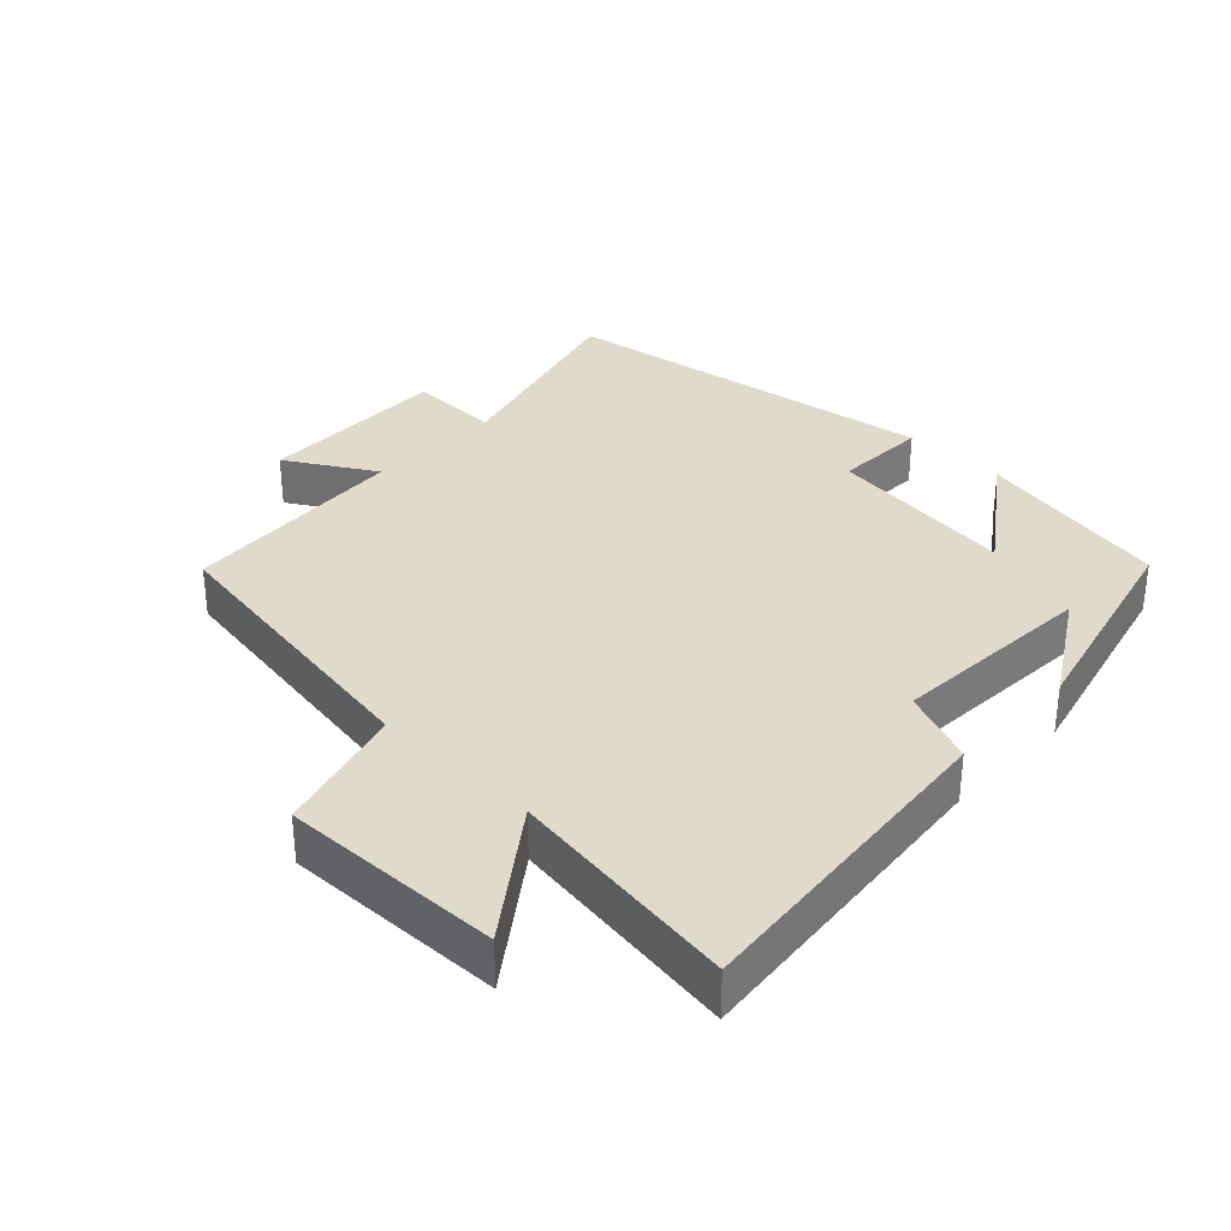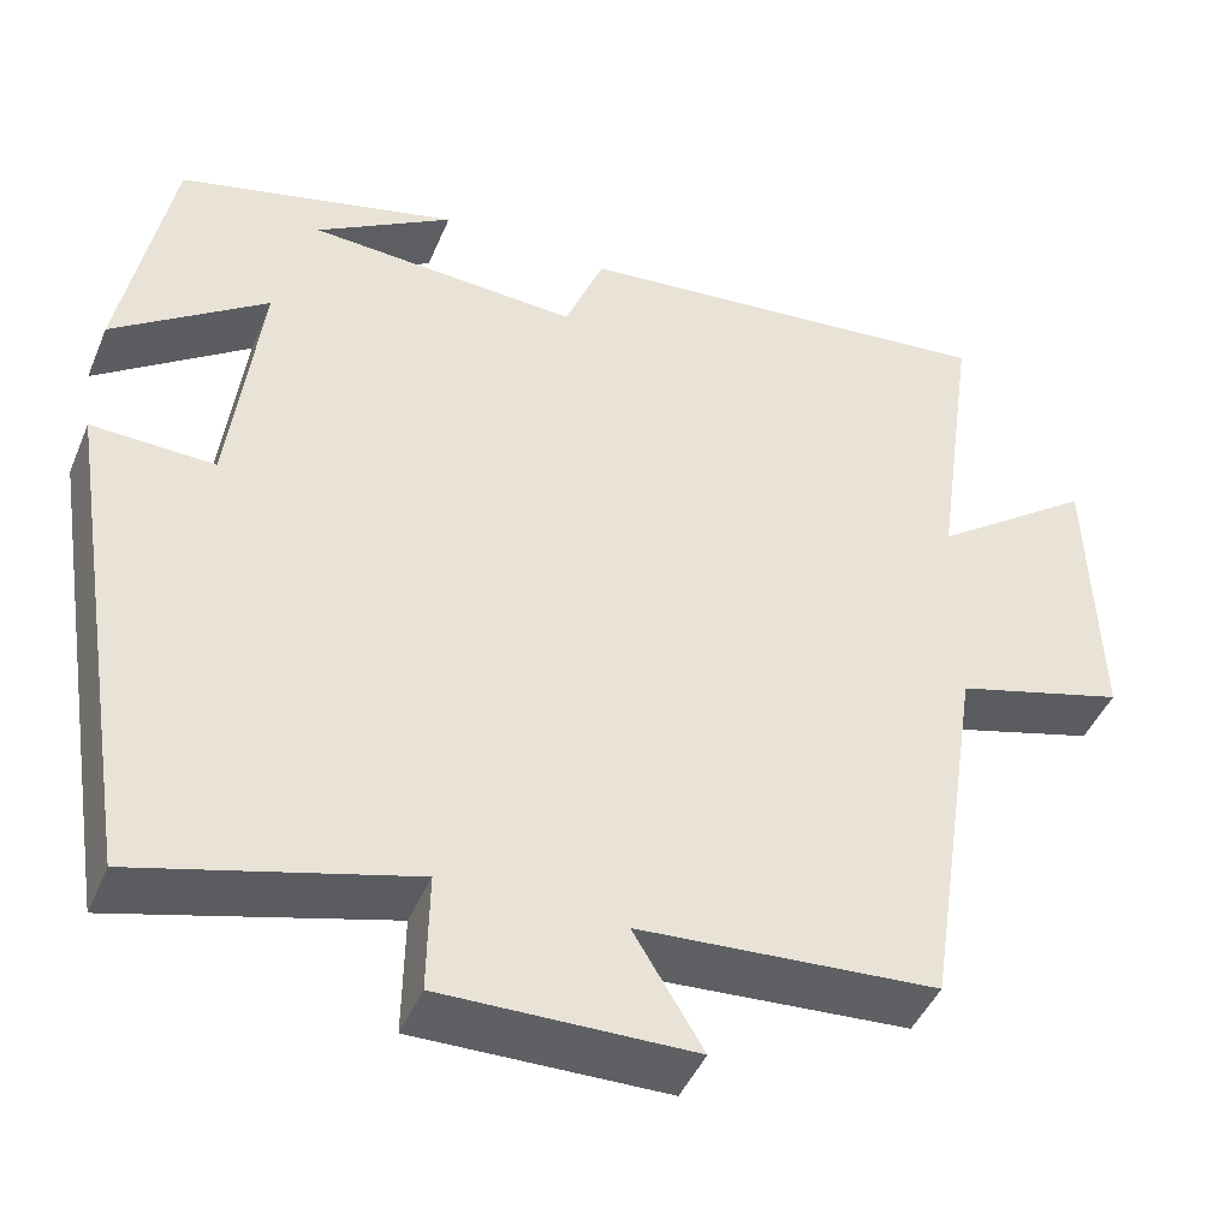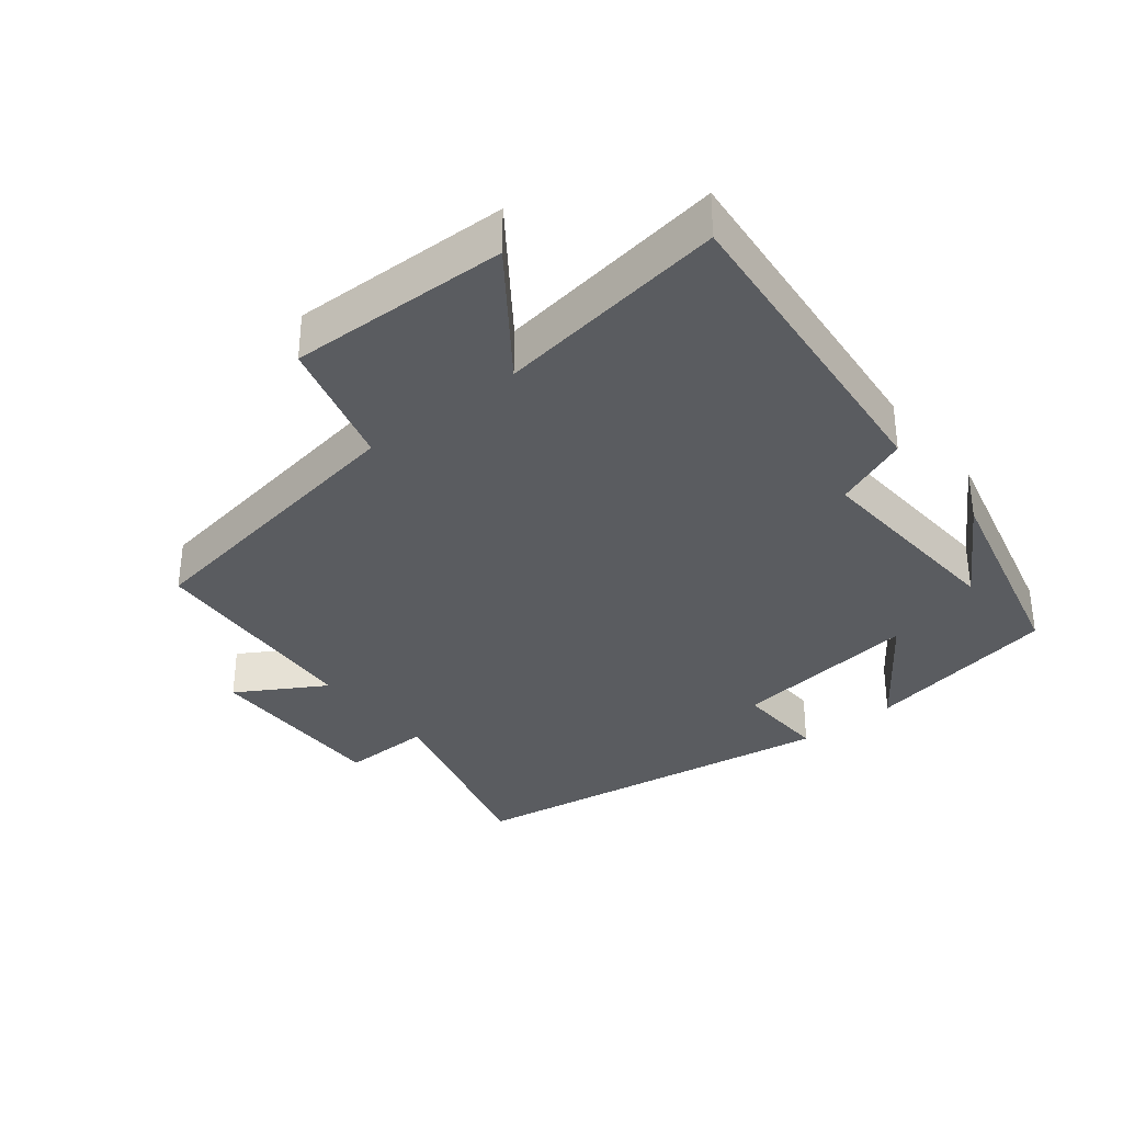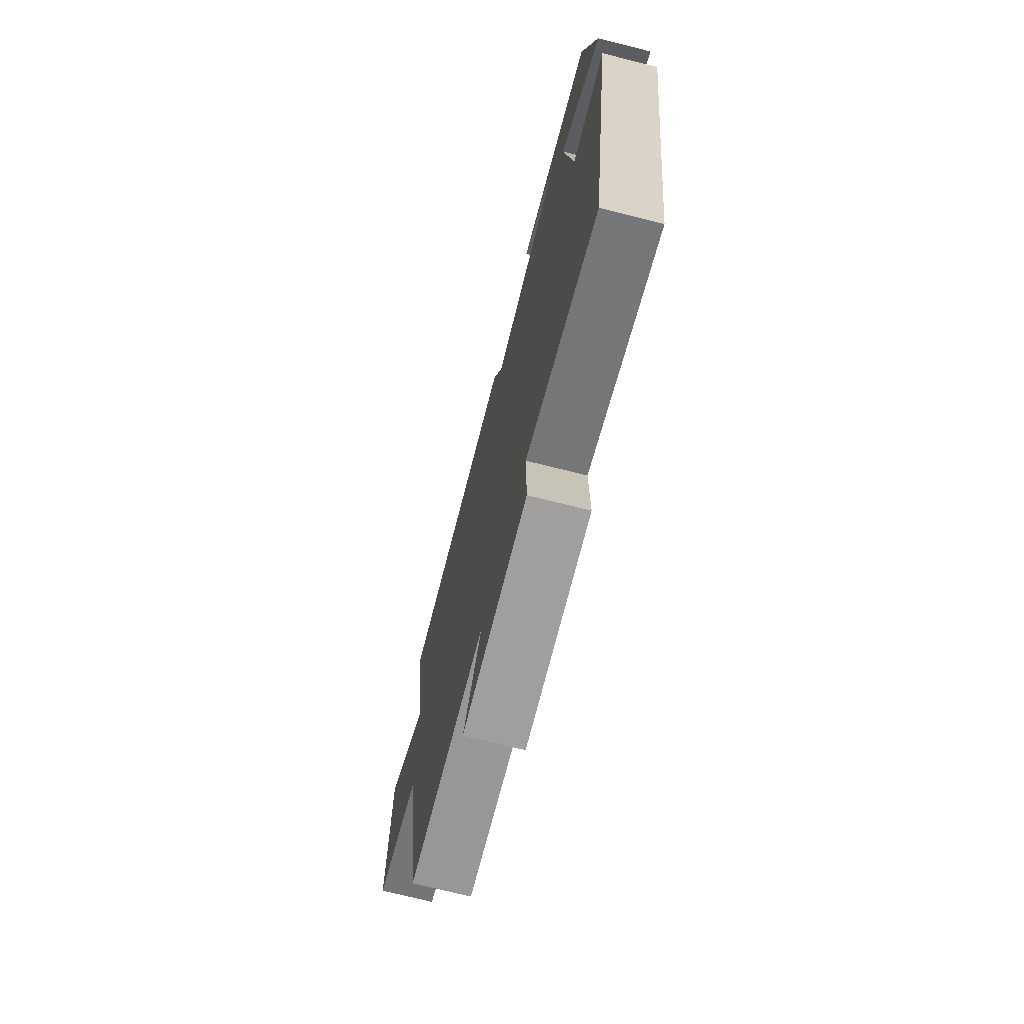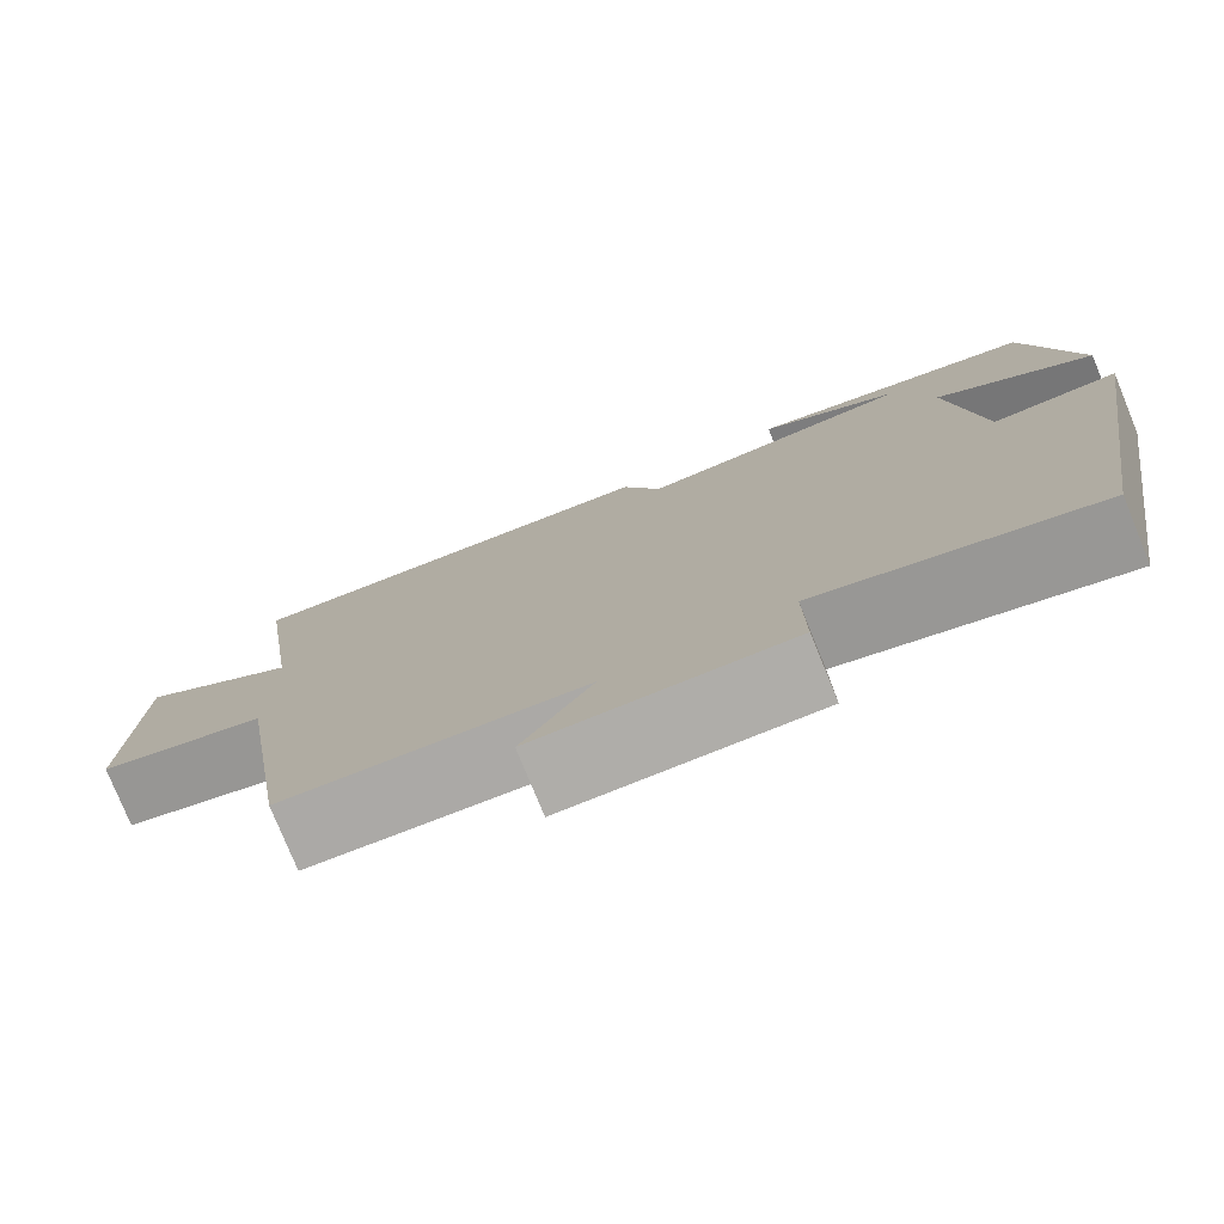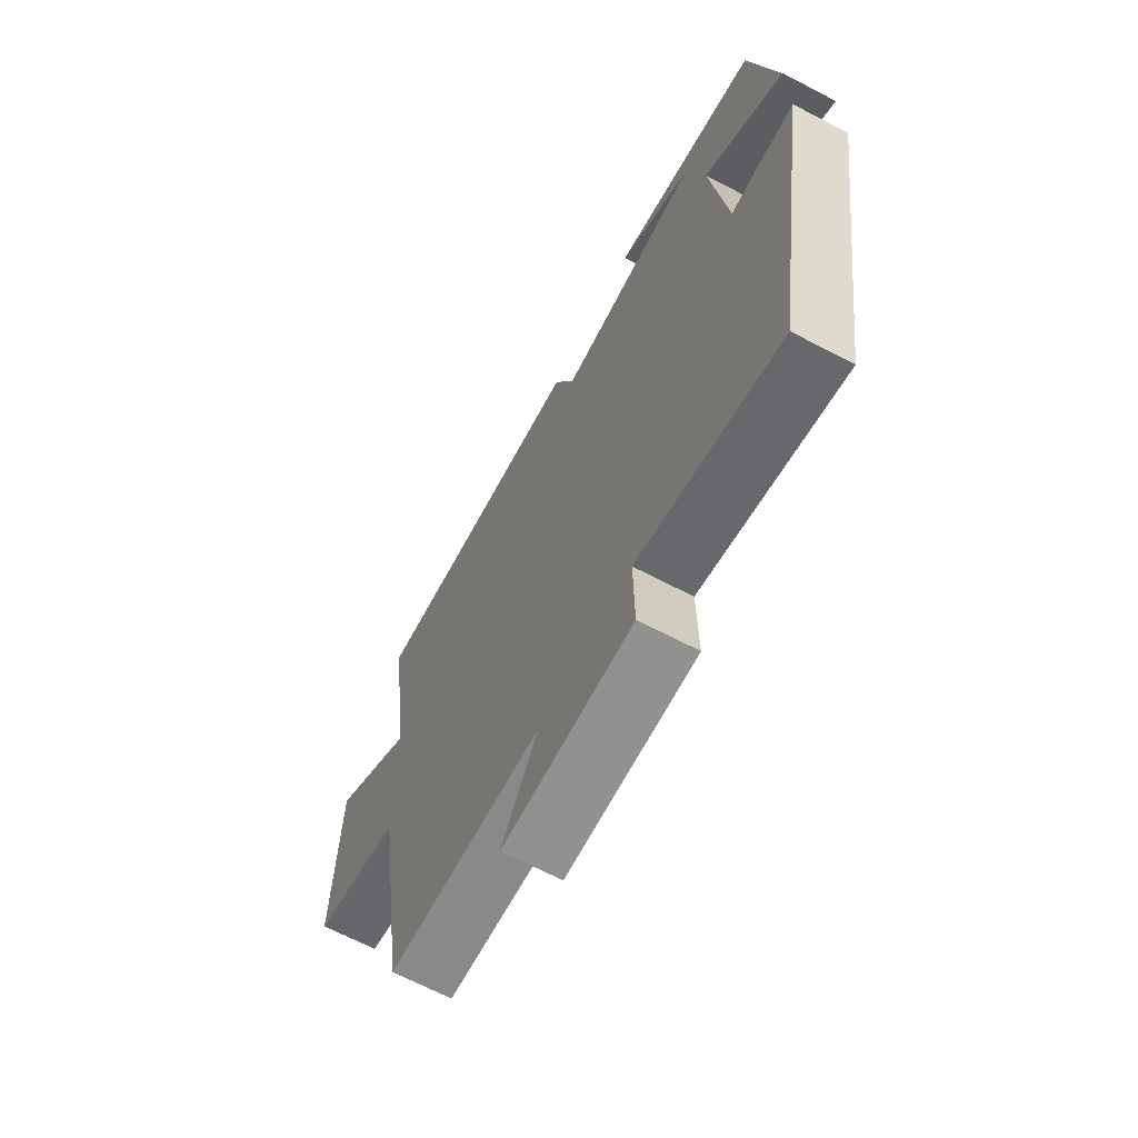
<metadata>
{"format":"obj","ext":"obj","renderer":"f3d","projection":"perspective","resolution":1024,"background":"white","views":[{"elev":33.1,"azim":-46.0,"up":"+Y"},{"elev":-45.1,"azim":157.9,"up":"+Z"},{"elev":-34.1,"azim":-51.0,"up":"+Y"},{"elev":-72.5,"azim":75.9,"up":"+Z"},{"elev":-77.9,"azim":22.2,"up":"+Z"},{"elev":-67.3,"azim":62.4,"up":"+Z"}]}
</metadata>
<code>
v -0.433 0.07 -0.475
v -0.5 0.07 -0.036
v -0.692 0.07 0.019
v -0.682 0.07 0.343
v -0.5 0.07 0.208
v -0.548 0.07 0.551
v -0.064 0.07 0.5
v -0.02 0.07 0.389
v 0.284 0.07 0.405
v 0.13 0.07 0.5
v 0.445 0.07 0.419
v 0.5 0.07 0.129
v 0.328 0.07 0.253
v 0.362 0.07 -0.027
v 0.5 0.07 -0.023
v 0.41 0.07 -0.585
v 0.105 0.07 -0.5
v 0.107 0.07 -0.635
v -0.175 0.07 -0.629
v -0.097 0.07 -0.5
v -0.433 0 -0.475
v -0.5 0 -0.036
v -0.692 0 0.019
v -0.682 0 0.343
v -0.5 0 0.208
v -0.548 0 0.551
v -0.064 0 0.5
v -0.02 0 0.389
v 0.284 0 0.405
v 0.13 0 0.5
v 0.445 0 0.419
v 0.5 0 0.129
v 0.328 0 0.253
v 0.362 0 -0.027
v 0.5 0 -0.023
v 0.41 0 -0.585
v 0.105 0 -0.5
v 0.107 0 -0.635
v -0.175 0 -0.629
v -0.097 0 -0.5
f 17 18 19 20
f 17 20 1 2
f 14 15 16 17
f 13 14 17 2
f 11 12 13
f 9 10 11
f 9 11 13 2
f 5 6 7 8
f 5 8 9 2
f 2 3 4 5
f 40 39 38 37
f 22 21 40 37
f 37 36 35 34
f 22 37 34 33
f 33 32 31
f 31 30 29
f 22 33 31 29
f 28 27 26 25
f 22 29 28 25
f 25 24 23 22
f 1 21 22 2
f 2 22 23 3
f 3 23 24 4
f 4 24 25 5
f 5 25 26 6
f 6 26 27 7
f 7 27 28 8
f 8 28 29 9
f 9 29 30 10
f 10 30 31 11
f 11 31 32 12
f 12 32 33 13
f 13 33 34 14
f 14 34 35 15
f 15 35 36 16
f 16 36 37 17
f 17 37 38 18
f 18 38 39 19
f 19 39 40 20
f 20 40 21 1

</code>
